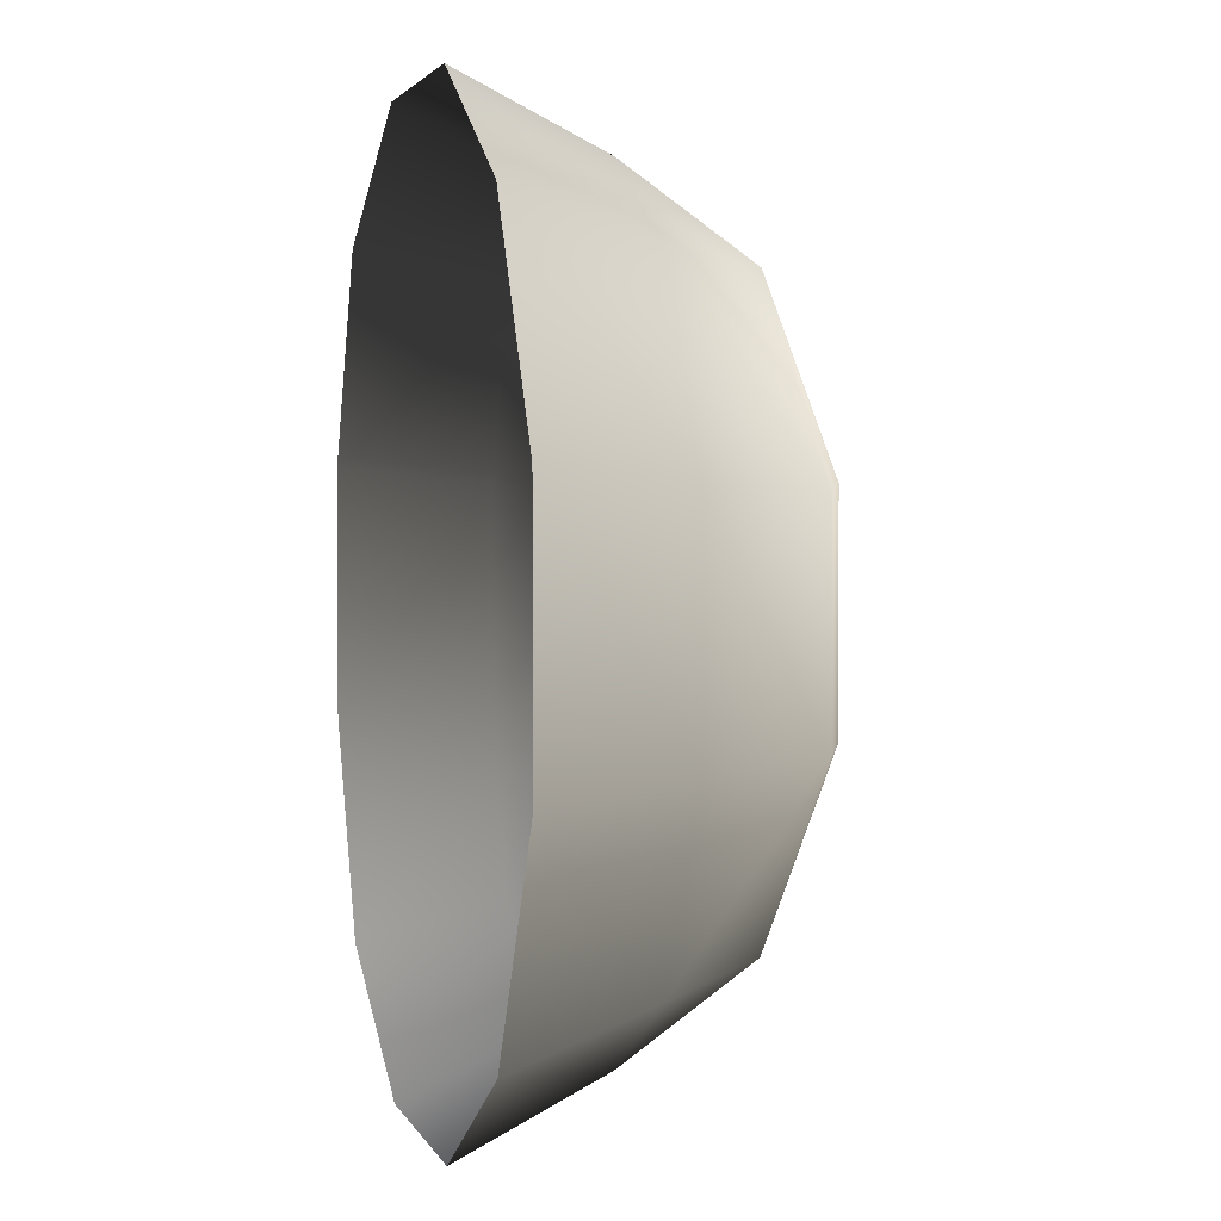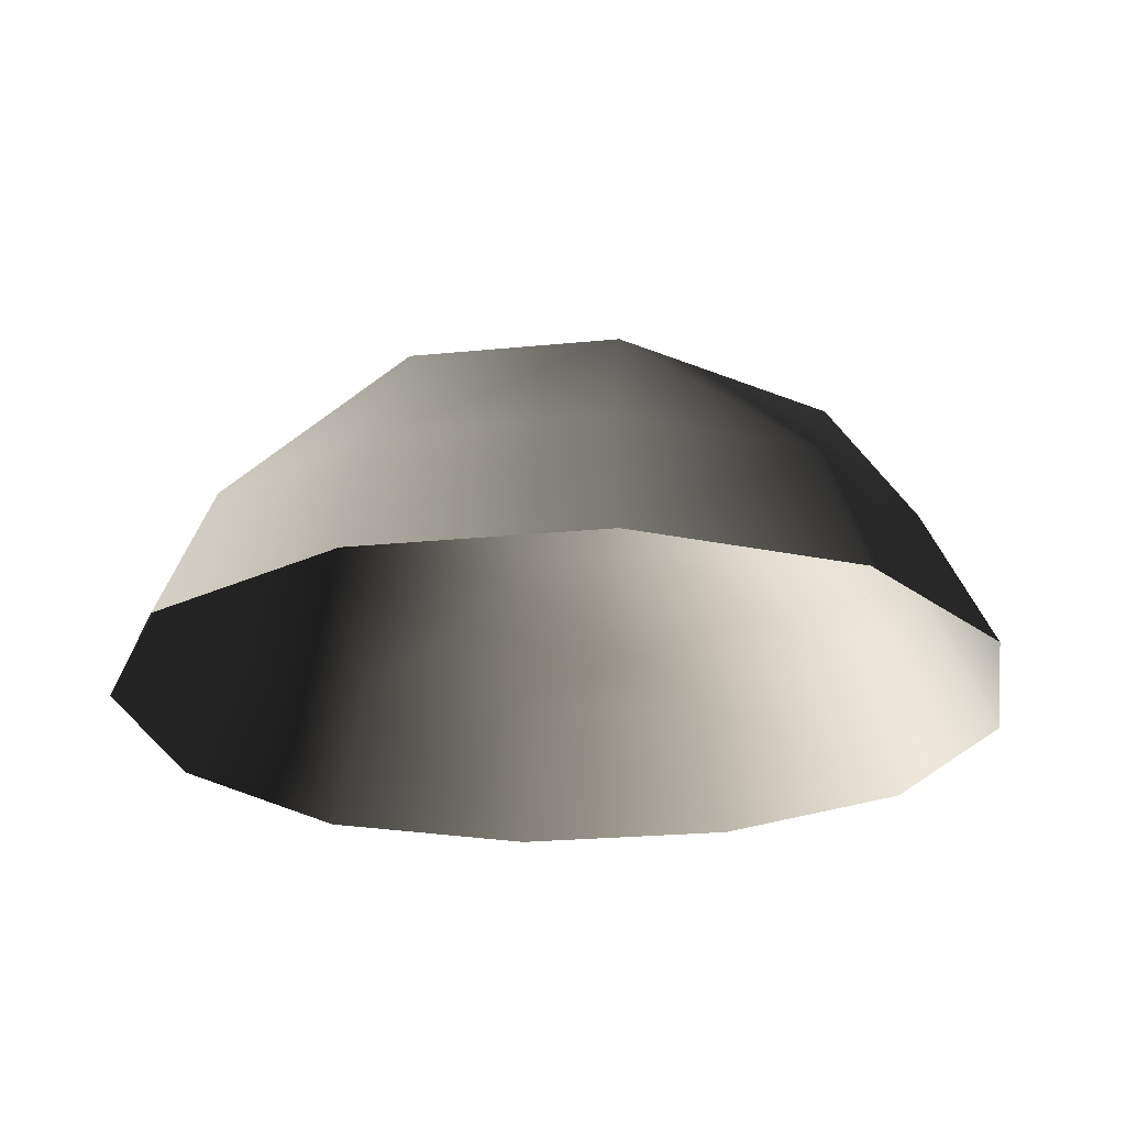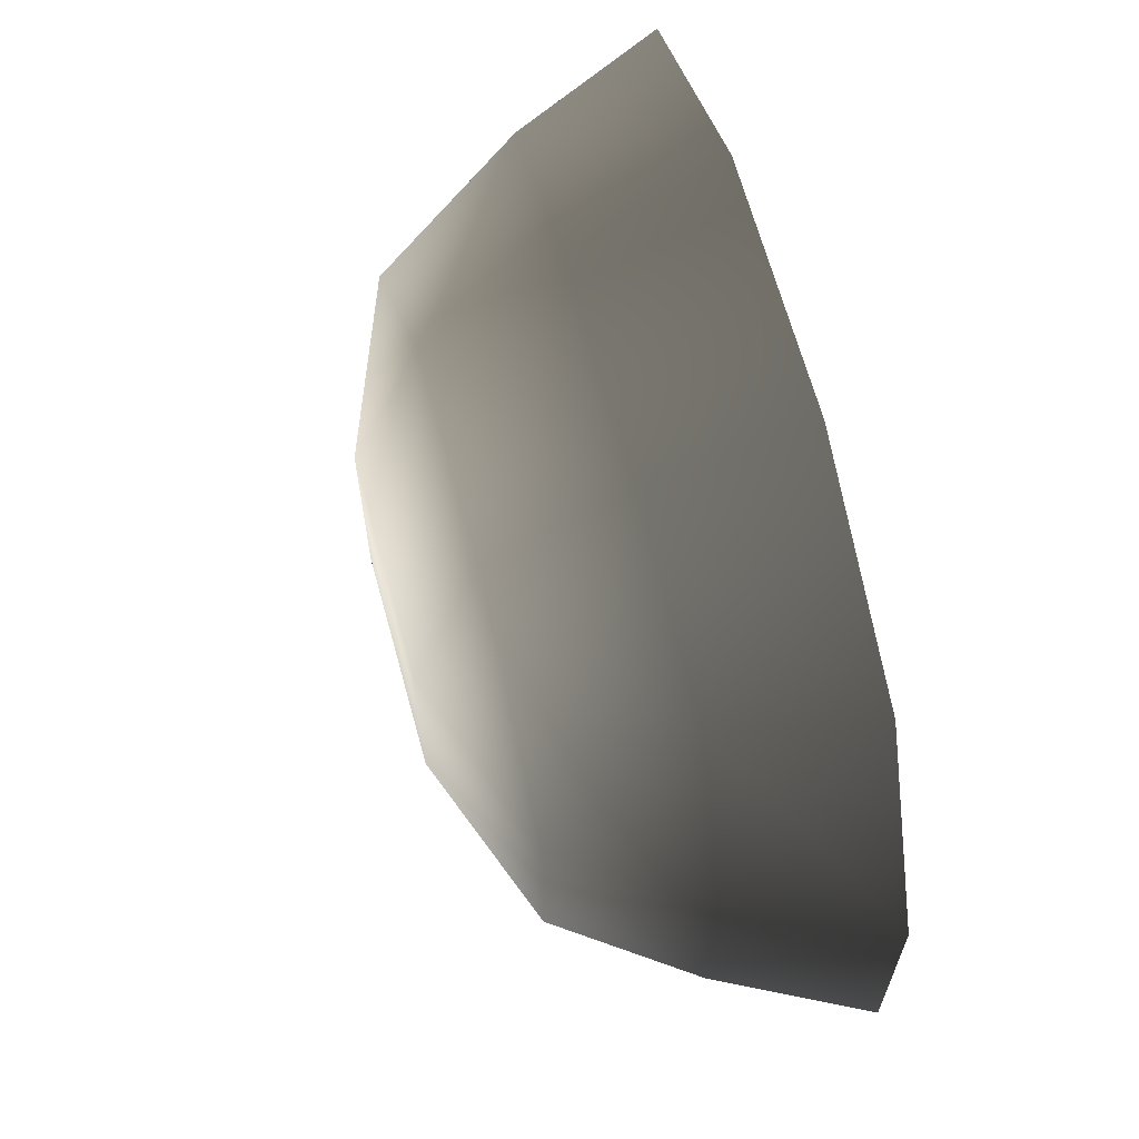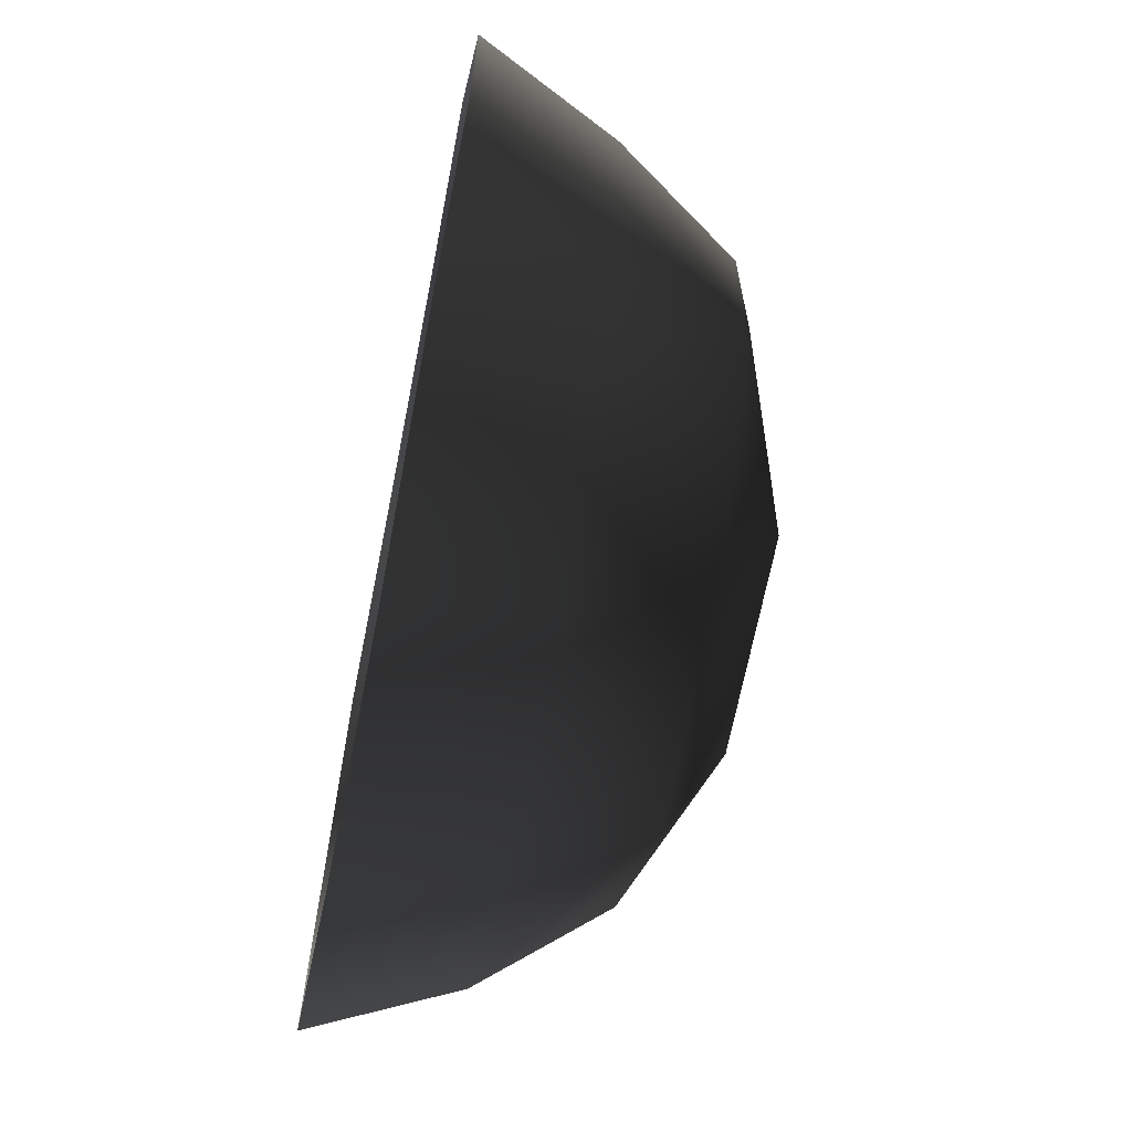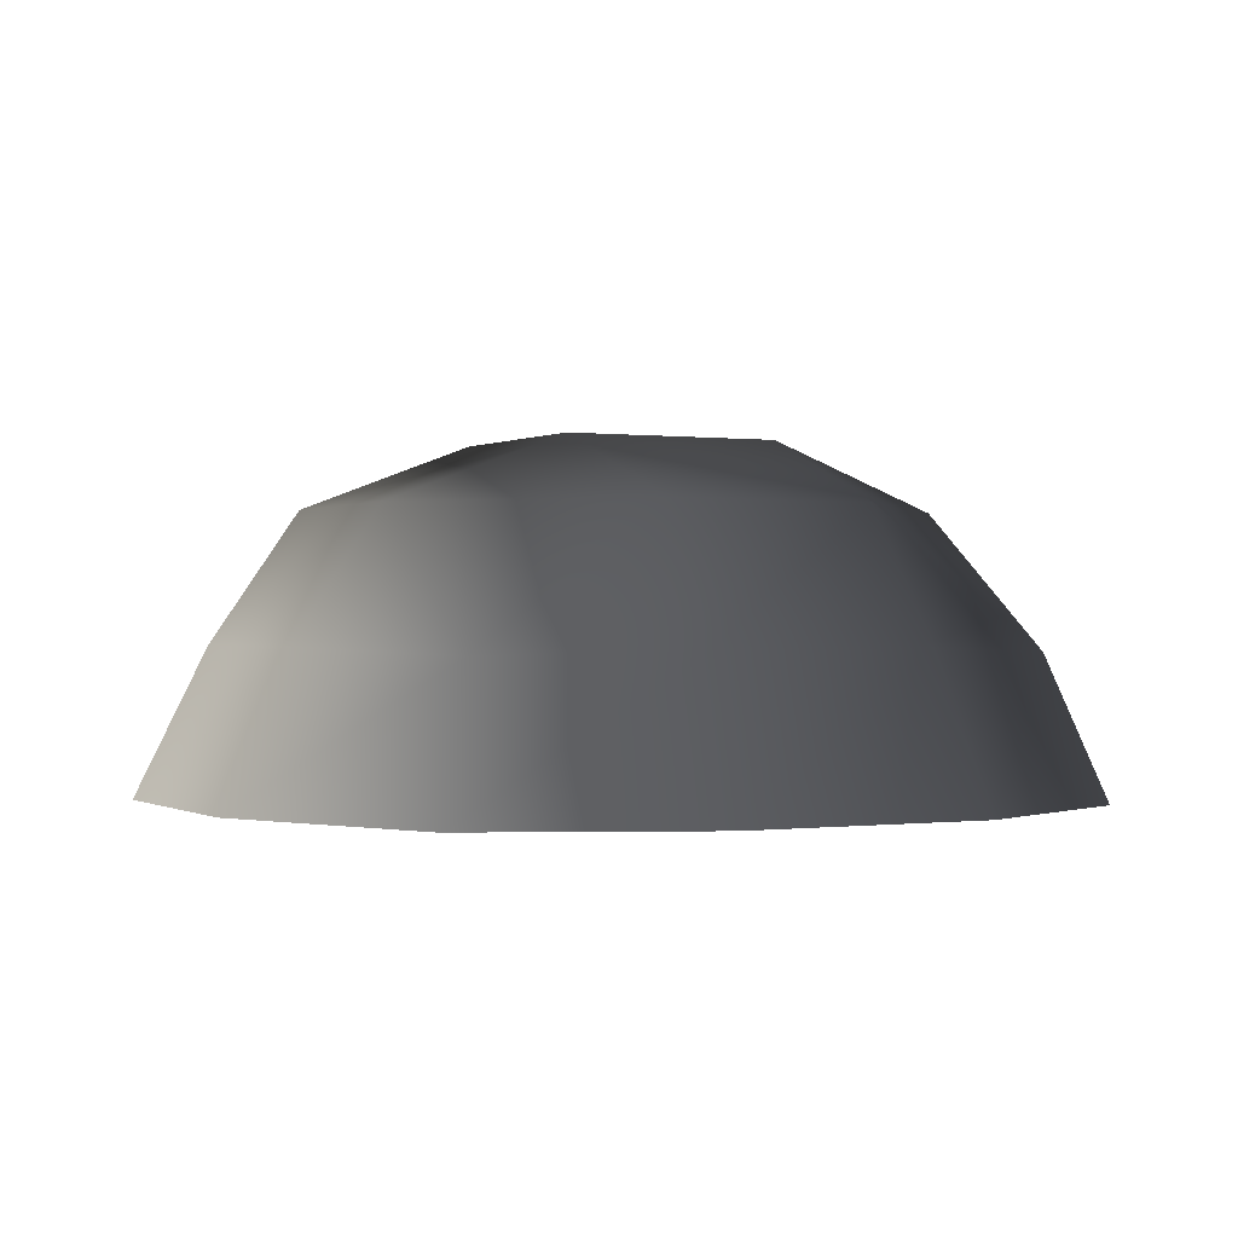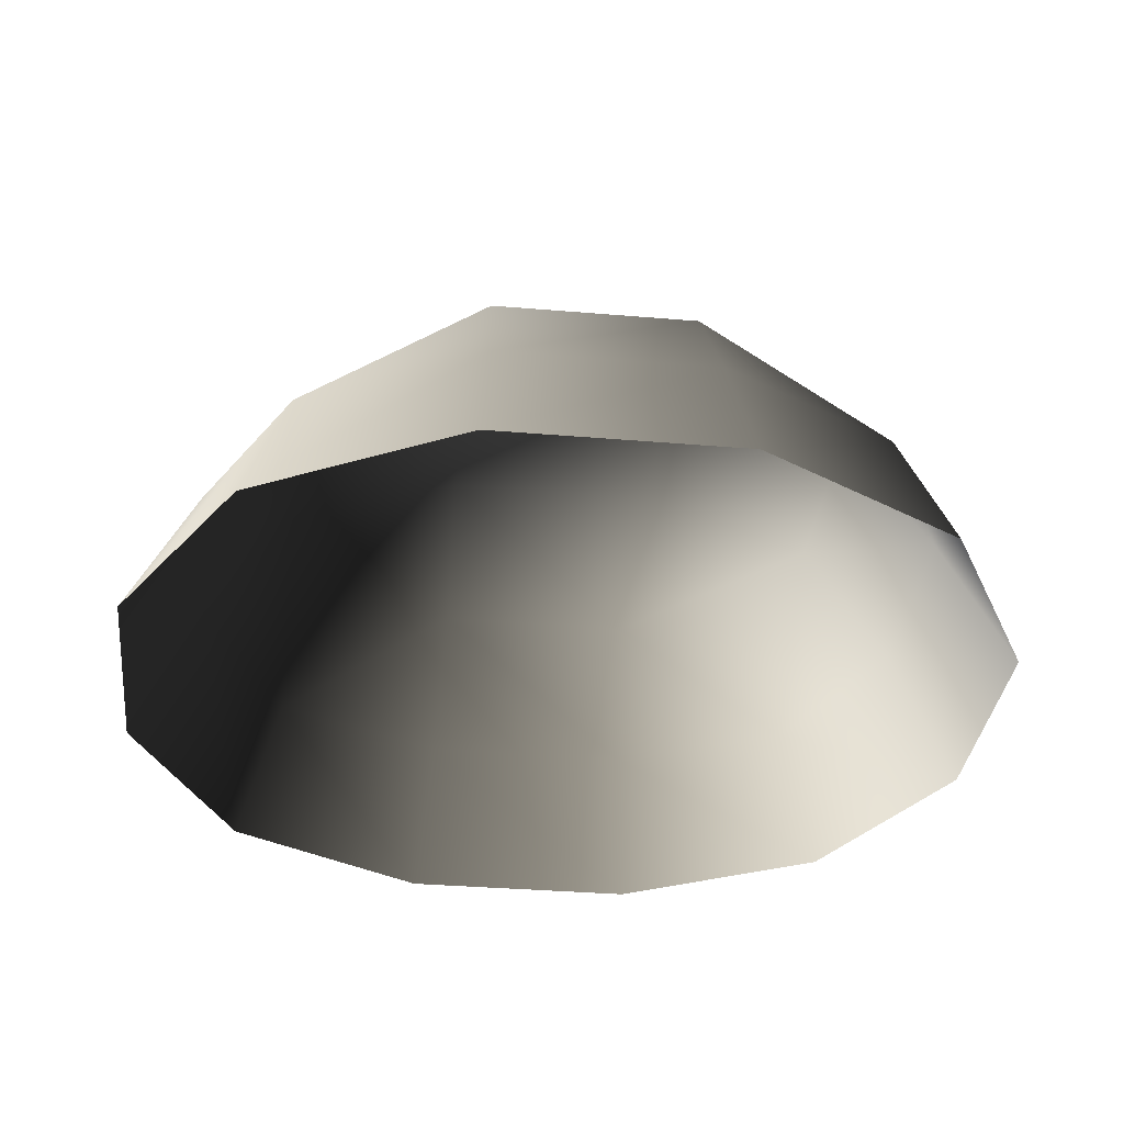
<metadata>
{"format":"obj","ext":"obj","renderer":"f3d","projection":"perspective","resolution":1024,"background":"white","views":[{"elev":2.5,"azim":-104.1,"up":"+Y"},{"elev":-23.6,"azim":-80.5,"up":"+Z"},{"elev":65.9,"azim":74.7,"up":"+Y"},{"elev":-67.3,"azim":-101.1,"up":"+Y"},{"elev":-0.0,"azim":62.7,"up":"+Z"},{"elev":-33.8,"azim":-96.6,"up":"+Z"}]}
</metadata>
<code>
v -5.014 1.795 2.028
v -5.025 5.025 -0.3002
v -1.795 5.014 2.028
v -1.9 6.545 -0.1941
v 1.9 6.545 -0.1941
v 1.795 5.014 2.028
v 1.902 1.902 3.178
v -1.902 1.902 3.178
v 1.902 -1.902 3.178
v -1.902 -1.902 3.178
v 1.795 -5.014 2.028
v -1.795 -5.014 2.028
v 5.014 -1.795 2.028
v 5.025 -5.025 -0.3002
v 5.014 1.795 2.028
v 5.025 5.025 -0.3002
v -5.014 -1.795 2.028
v -6.545 1.9 -0.1941
v -6.545 -1.9 -0.1941
v -7.74 2.142 -2.693
v -7.74 -2.142 -2.693
v -5.025 -5.025 -0.3002
v -5.771 -5.771 -2.722
v 6.545 -1.9 -0.1941
v 6.545 1.9 -0.1941
v 7.74 -2.142 -2.693
v 7.74 2.142 -2.693
v 5.771 5.771 -2.722
v -1.9 -6.545 -0.1941
v 1.9 -6.545 -0.1941
v -2.142 -7.74 -2.693
v 2.142 -7.74 -2.693
v 5.771 -5.771 -2.722
v 2.142 7.74 -2.693
v -2.142 7.74 -2.693
v -5.771 5.771 -2.722
g Rock_single_t1(Clone)_(23)_33646_143
f 1 3 2
f 4 2 3
f 3 5 4
f 3 6 5
f 7 6 3
f 7 3 8
f 8 3 1
f 9 7 8
f 9 8 10
f 10 8 1
f 11 9 10
f 11 10 12
f 13 7 9
f 9 11 13
f 13 11 14
f 13 15 7
f 7 15 6
f 6 15 16
f 5 6 16
f 10 17 12
f 10 1 17
f 17 1 18
f 17 18 19
f 19 18 20
f 19 20 21
f 22 12 17
f 22 19 21
f 19 22 17
f 22 21 23
f 15 13 24
f 24 13 14
f 15 24 25
f 25 16 15
f 25 24 26
f 25 26 27
f 16 25 27
f 16 27 28
f 29 22 23
f 29 12 22
f 11 12 29
f 11 29 30
f 30 29 31
f 29 23 31
f 30 31 32
f 30 14 11
f 14 30 32
f 14 32 33
f 24 33 26
f 24 14 33
f 5 28 34
f 4 5 34
f 4 34 35
f 2 4 35
f 2 35 36
f 5 16 28
f 18 2 36
f 18 36 20
f 18 1 2

</code>
